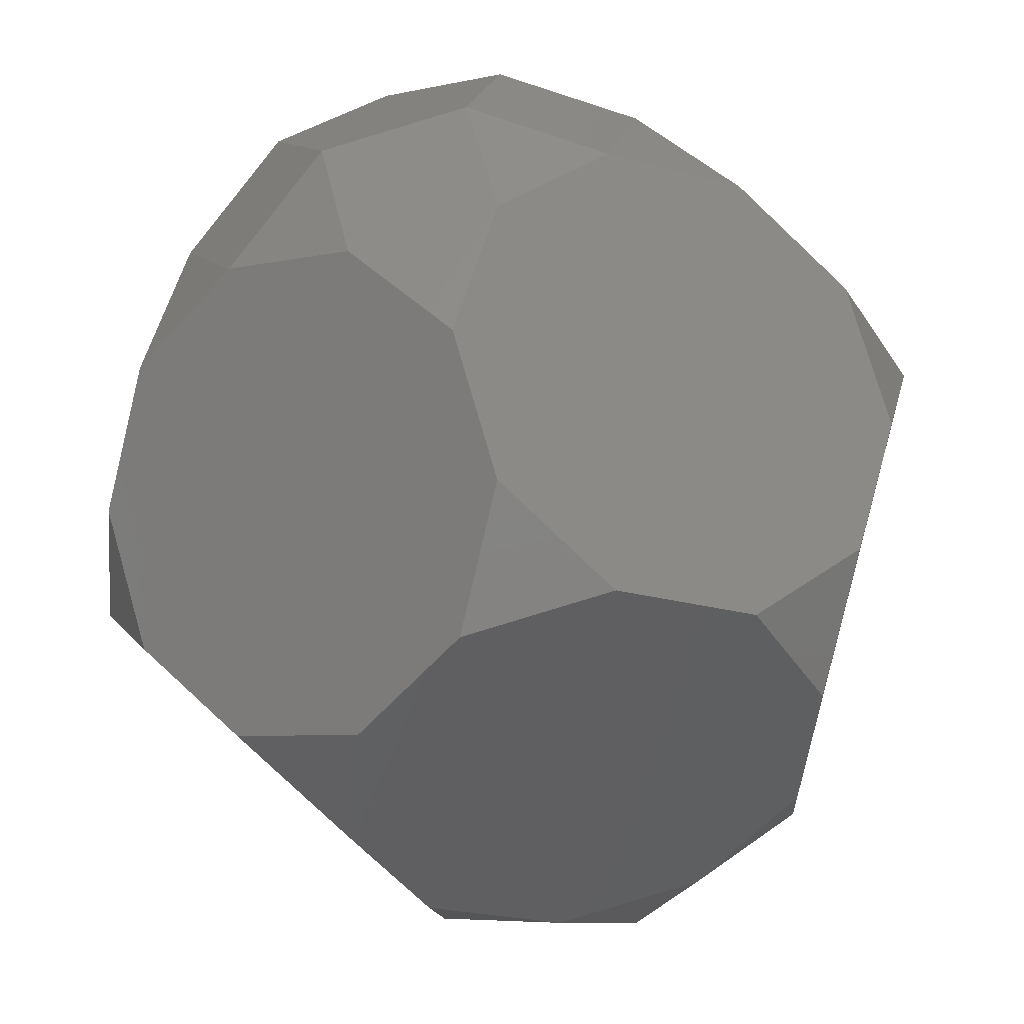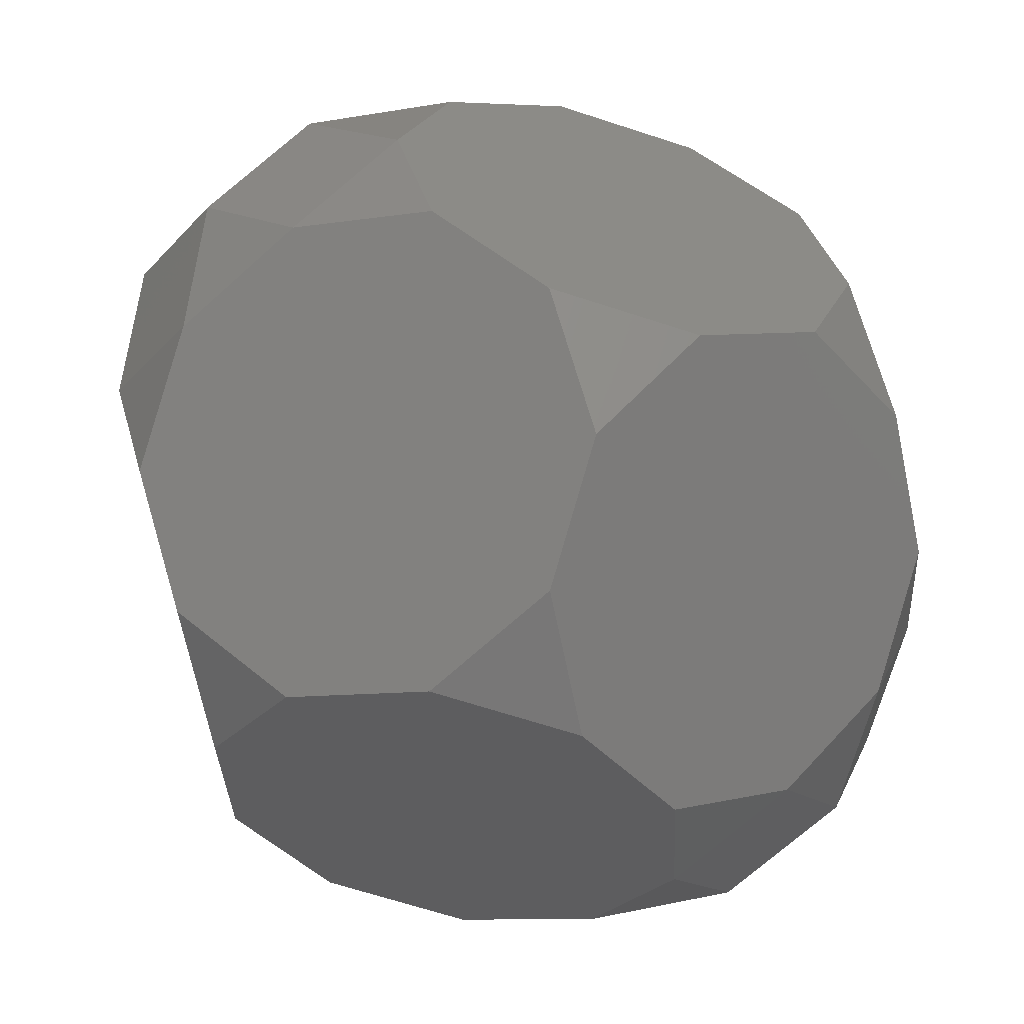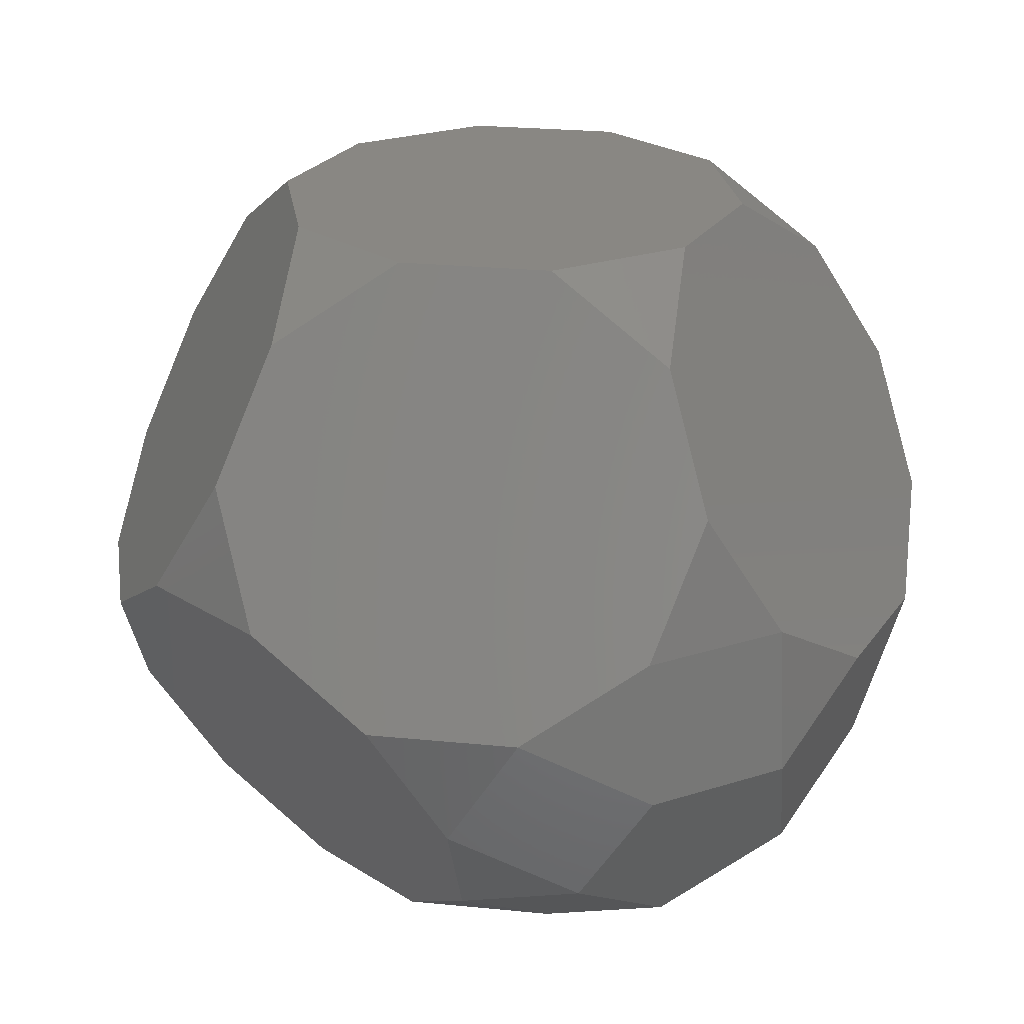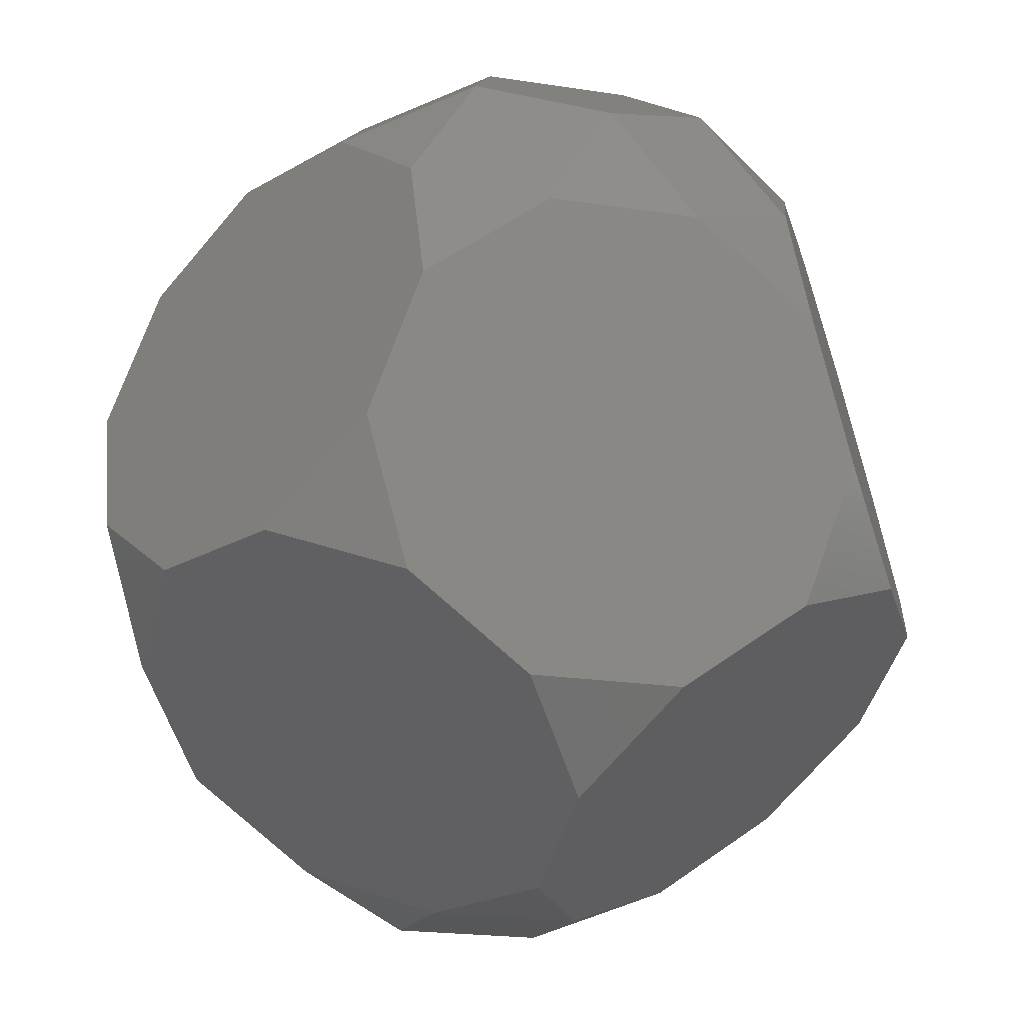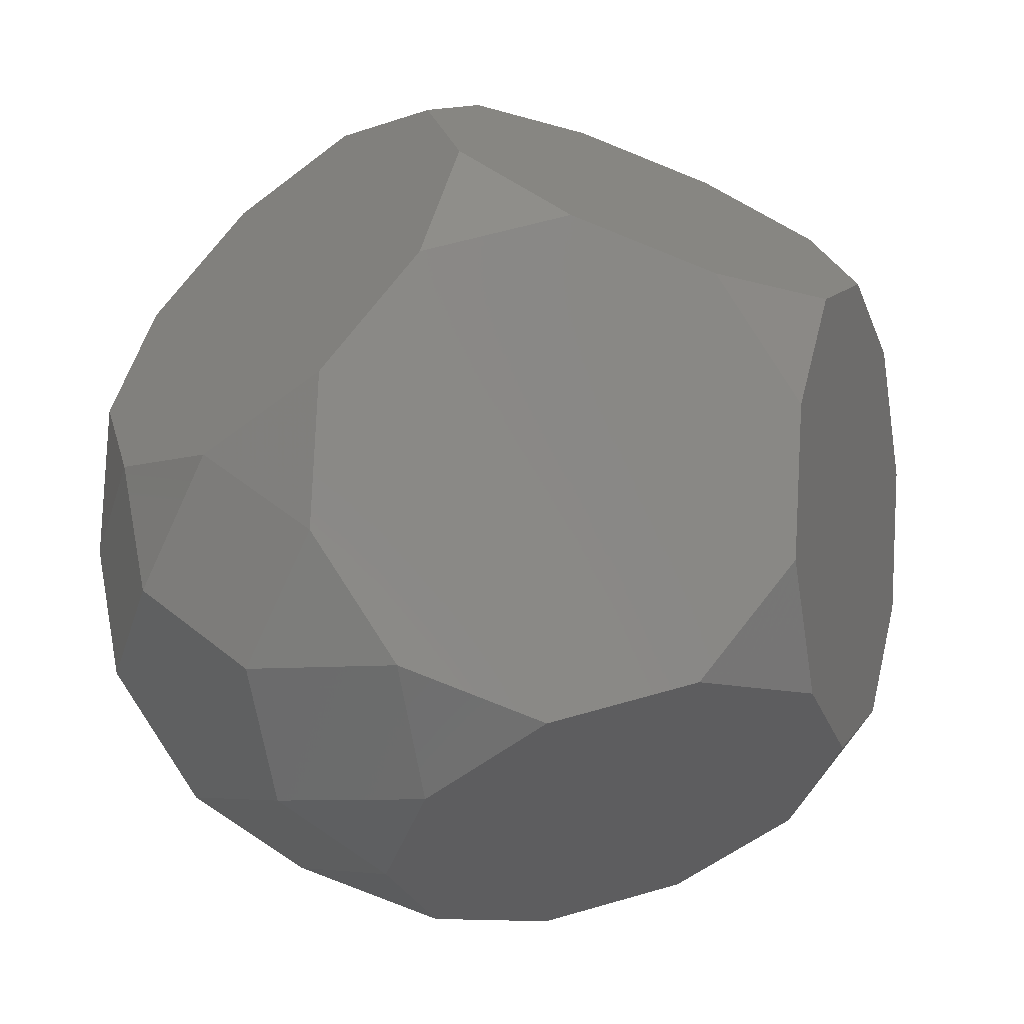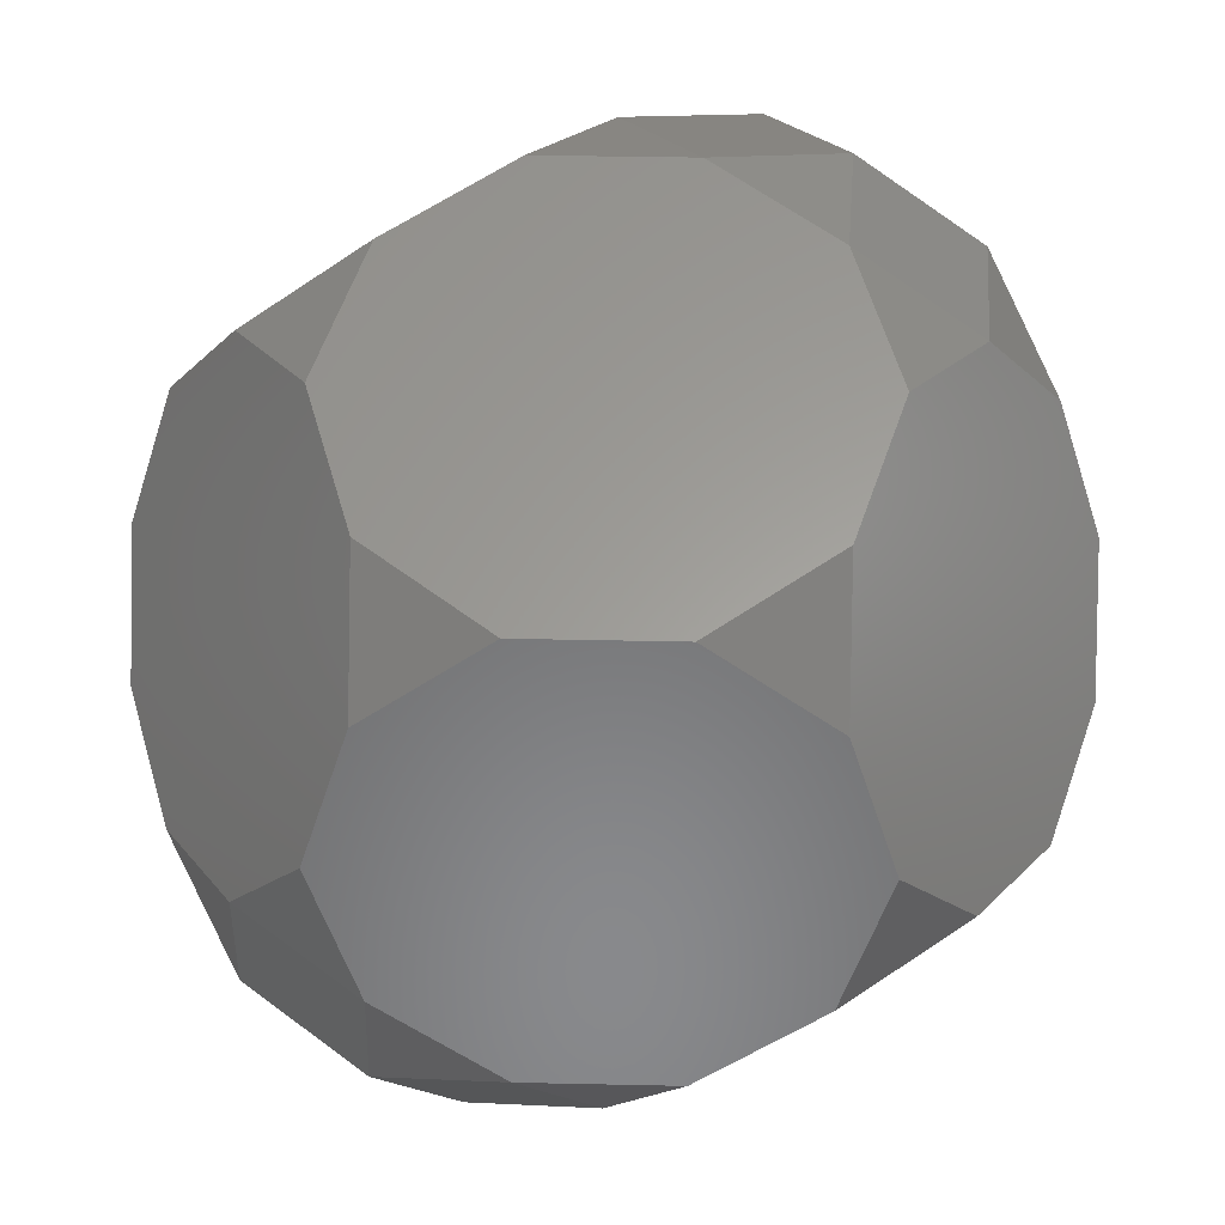
<metadata>
{"format":"stl","ext":"stl","renderer":"f3d","projection":"perspective","resolution":1024,"background":"white","views":[{"elev":-22.5,"azim":-25.9,"up":"+Z"},{"elev":-9.4,"azim":23.0,"up":"+Z"},{"elev":25.6,"azim":-63.0,"up":"+Y"},{"elev":57.1,"azim":143.6,"up":"+Z"},{"elev":-53.5,"azim":-140.3,"up":"+Z"},{"elev":34.5,"azim":-178.3,"up":"+Z"}]}
</metadata>
<code>
# stl→obj: 70 verts, 136 faces
v -41.78 -79.47 30.35
v 15.96 -79.47 49.11
v -15.96 -79.47 49.11
v 41.78 -79.47 30.35
v -51.64 -79.47 0
v 51.64 -79.47 0
v -41.78 -79.47 -30.35
v 41.78 -79.47 -30.35
v -15.96 -79.47 -49.11
v 15.96 -79.47 -49.11
v -41.78 -62.69 -57.5
v 41.78 -62.69 -57.5
v 41.78 -8.389 -84.65
v 51.64 -35.54 -71.08
v 15.96 8.389 -93.04
v -15.96 8.389 -93.04
v -41.78 -8.389 -84.65
v -51.64 -35.54 -71.08
v -67.6 -8.389 -65.89
v 93.42 8.389 -13.57
v 93.42 -8.389 13.57
v 83.55 8.389 -43.93
v 83.55 -35.54 27.15
v 67.6 -62.69 21.96
v 67.6 -8.389 -65.89
v 41.78 8.389 84.65
v 83.55 -8.389 43.93
v 67.6 8.389 65.89
v 15.96 -8.389 93.04
v -0 -35.54 87.85
v -0 -62.69 71.08
v 41.78 62.69 57.5
v 51.64 35.54 71.08
v 15.96 79.47 49.11
v -15.96 79.47 49.11
v -15.96 -8.389 93.04
v -41.78 62.69 57.5
v -41.78 8.389 84.65
v -51.64 35.54 71.08
v -67.6 -62.69 21.96
v -83.55 8.389 -43.93
v -93.42 8.389 -13.57
v -93.42 -8.389 13.57
v -83.55 -35.54 27.15
v -83.55 -8.389 43.93
v 41.78 79.47 30.35
v -41.78 79.47 30.35
v 51.64 79.47 0
v -51.64 79.47 0
v 41.78 79.47 -30.35
v -41.78 79.47 -30.35
v 15.96 79.47 -49.11
v -15.96 79.47 -49.11
v 0 62.69 -71.08
v -67.6 62.69 -21.96
v 0 35.54 -87.85
v -83.55 35.54 -27.15
v -67.6 8.389 65.89
v 83.55 35.54 -27.15
v 67.6 62.69 -21.96
v 43.46 23.4 -86.97
v 69.28 50.55 -51.43
v 69.28 23.4 -68.21
v 27.5 50.55 -81.78
v 43.46 67.32 -59.82
v -69.28 -50.55 51.43
v -27.5 -50.55 81.78
v -43.46 -23.4 86.97
v -69.28 -23.4 68.21
v -43.46 -67.32 59.82
f 1 2 3
f 1 4 2
f 5 4 1
f 5 6 4
f 7 6 5
f 7 8 6
f 9 8 7
f 8 9 10
f 11 9 7
f 12 13 14
f 10 13 12
f 10 15 13
f 9 15 10
f 9 16 15
f 11 16 9
f 11 17 16
f 17 11 18
f 19 17 18
f 12 8 10
f 12 20 21
f 20 12 22
f 8 21 23
f 14 22 12
f 6 23 24
f 22 14 25
f 23 6 8
f 21 8 12
f 13 25 14
f 24 4 6
f 26 27 28
f 27 26 23
f 29 23 26
f 23 29 24
f 30 24 29
f 24 30 4
f 31 4 30
f 4 31 2
f 21 27 23
f 31 3 2
f 32 26 33
f 34 26 32
f 34 29 26
f 35 29 34
f 35 36 29
f 37 36 35
f 37 38 36
f 38 37 39
f 36 30 29
f 40 5 1
f 18 41 19
f 41 18 42
f 11 42 18
f 42 11 43
f 7 43 11
f 43 7 44
f 5 44 7
f 44 5 40
f 45 43 44
f 46 35 34
f 46 47 35
f 48 47 46
f 48 49 47
f 50 49 48
f 50 51 49
f 52 51 50
f 51 52 53
f 54 53 52
f 55 56 16
f 56 51 54
f 57 16 17
f 54 51 53
f 41 17 19
f 56 55 51
f 17 41 57
f 16 57 55
f 15 16 56
f 55 49 51
f 57 49 55
f 49 57 47
f 42 47 57
f 47 42 37
f 43 37 42
f 37 43 39
f 45 39 43
f 39 45 58
f 41 42 57
f 37 35 47
f 38 39 58
f 32 46 34
f 20 46 32
f 46 20 48
f 21 32 33
f 59 48 20
f 27 33 28
f 48 59 60
f 33 27 21
f 32 21 20
f 26 28 33
f 60 50 48
f 22 59 20
f 61 62 63
f 64 62 61
f 62 64 65
f 62 50 60
f 50 62 65
f 62 60 59
f 59 63 62
f 63 59 22
f 63 22 25
f 25 61 63
f 61 25 13
f 61 13 15
f 15 64 61
f 64 15 56
f 54 64 56
f 64 52 65
f 52 64 54
f 65 52 50
f 66 67 68
f 66 68 69
f 67 66 70
f 3 67 70
f 67 3 31
f 67 31 30
f 36 67 30
f 67 36 68
f 68 36 38
f 58 68 38
f 68 58 69
f 69 58 45
f 44 69 45
f 69 44 66
f 40 66 44
f 66 1 70
f 1 66 40
f 70 1 3

</code>
